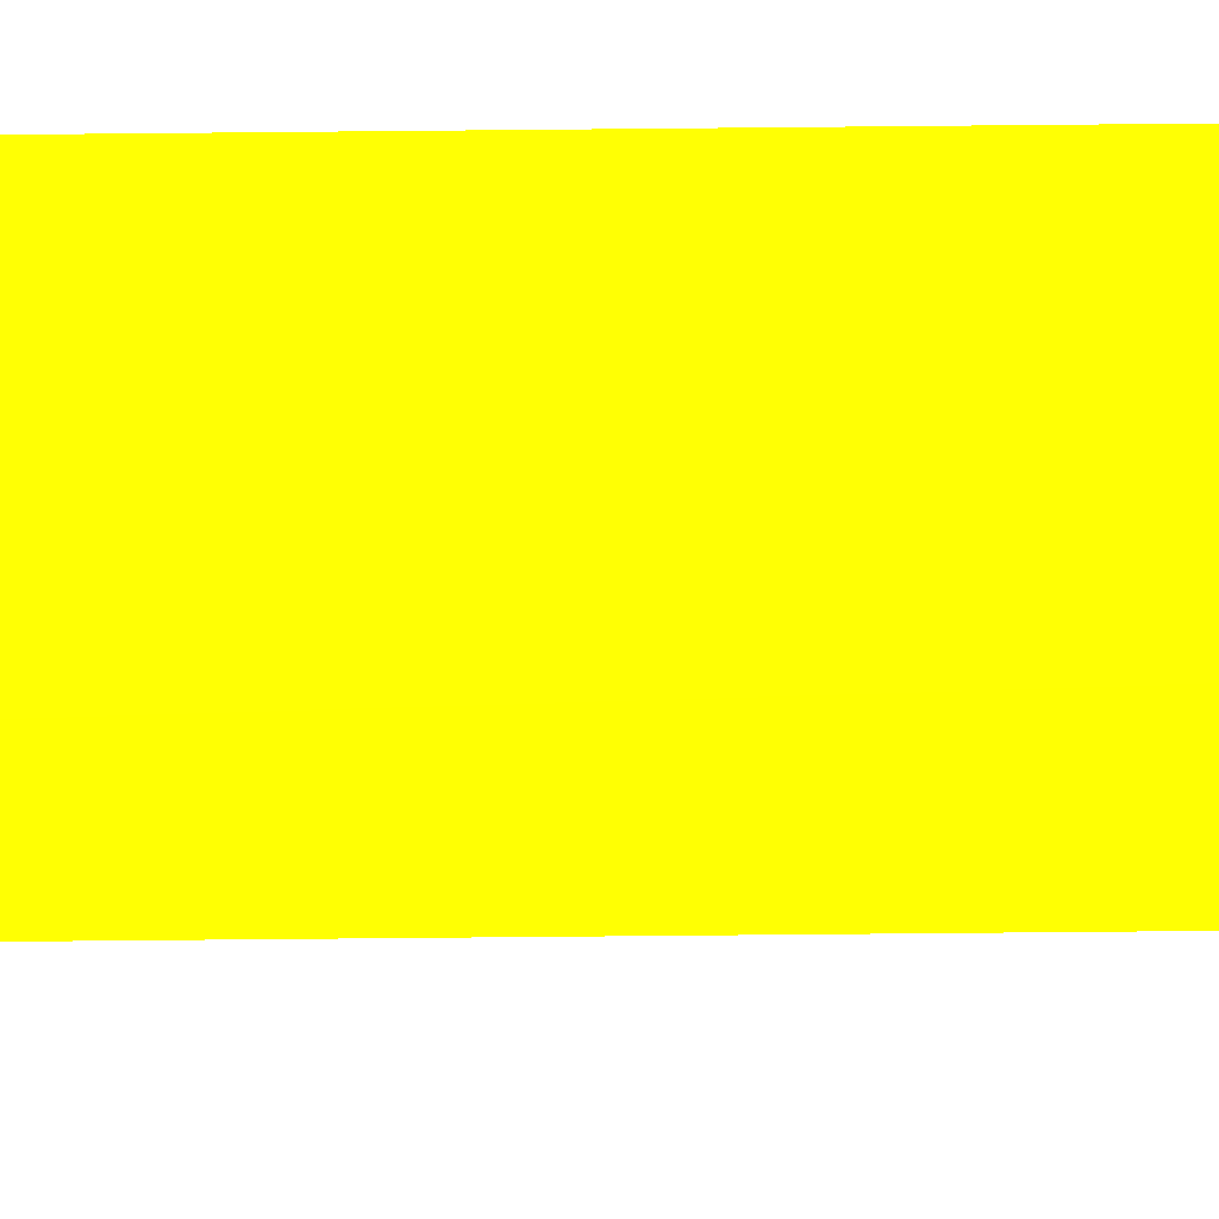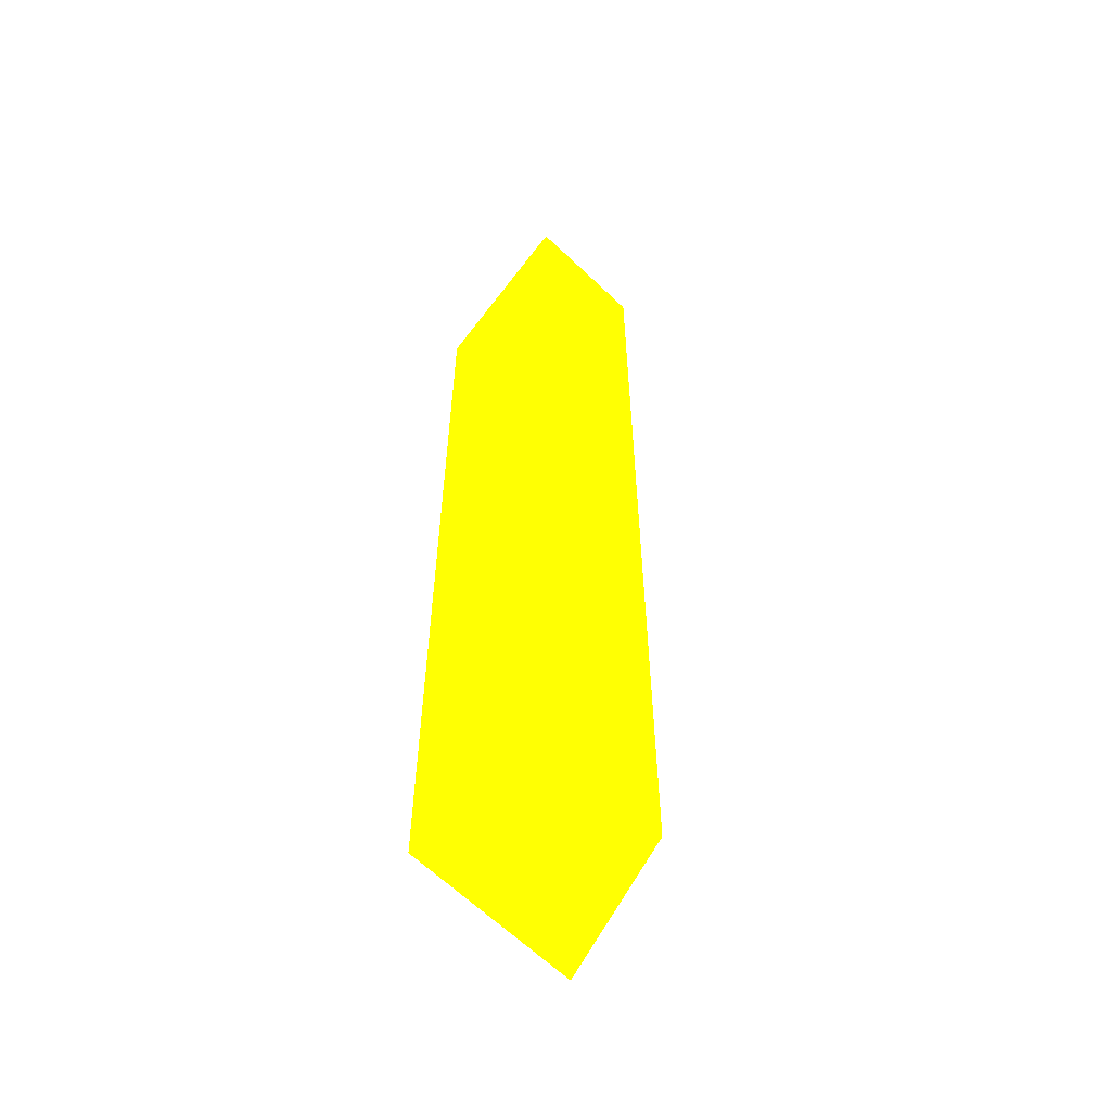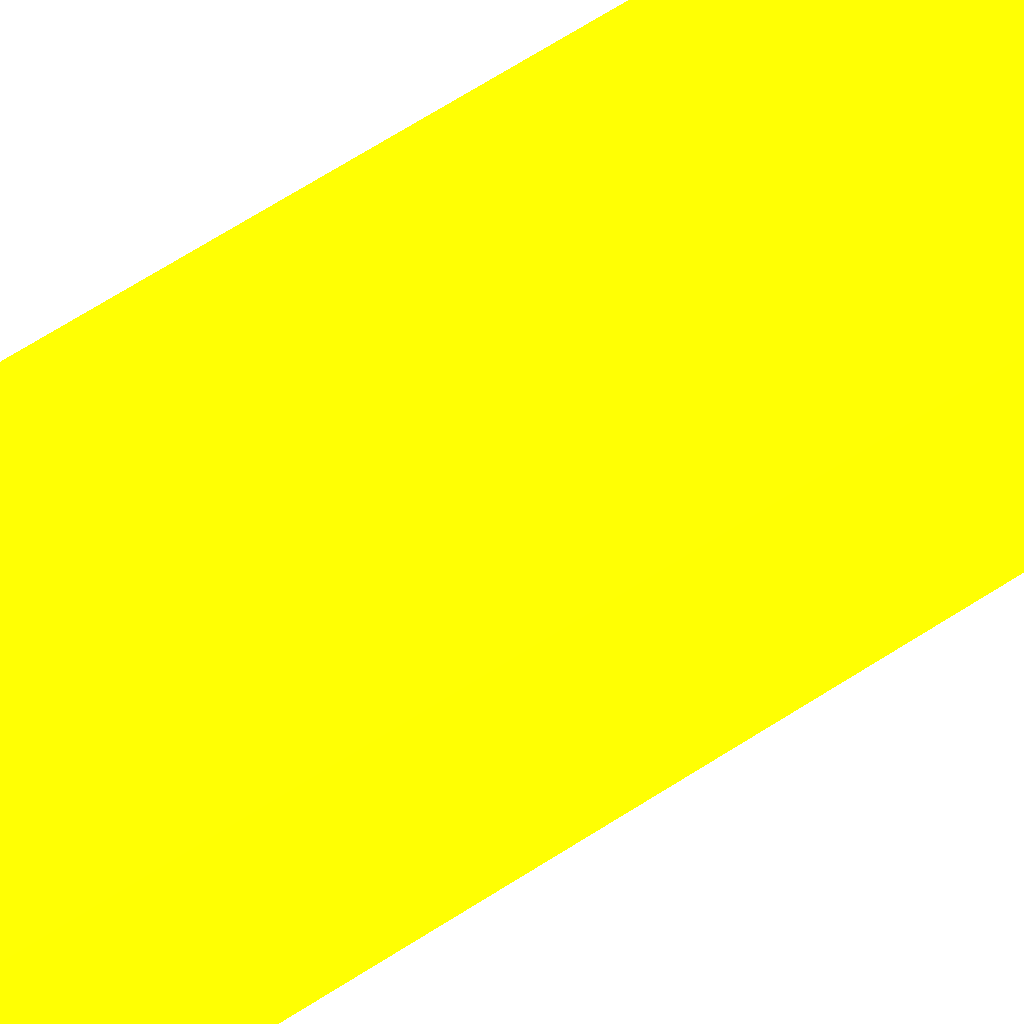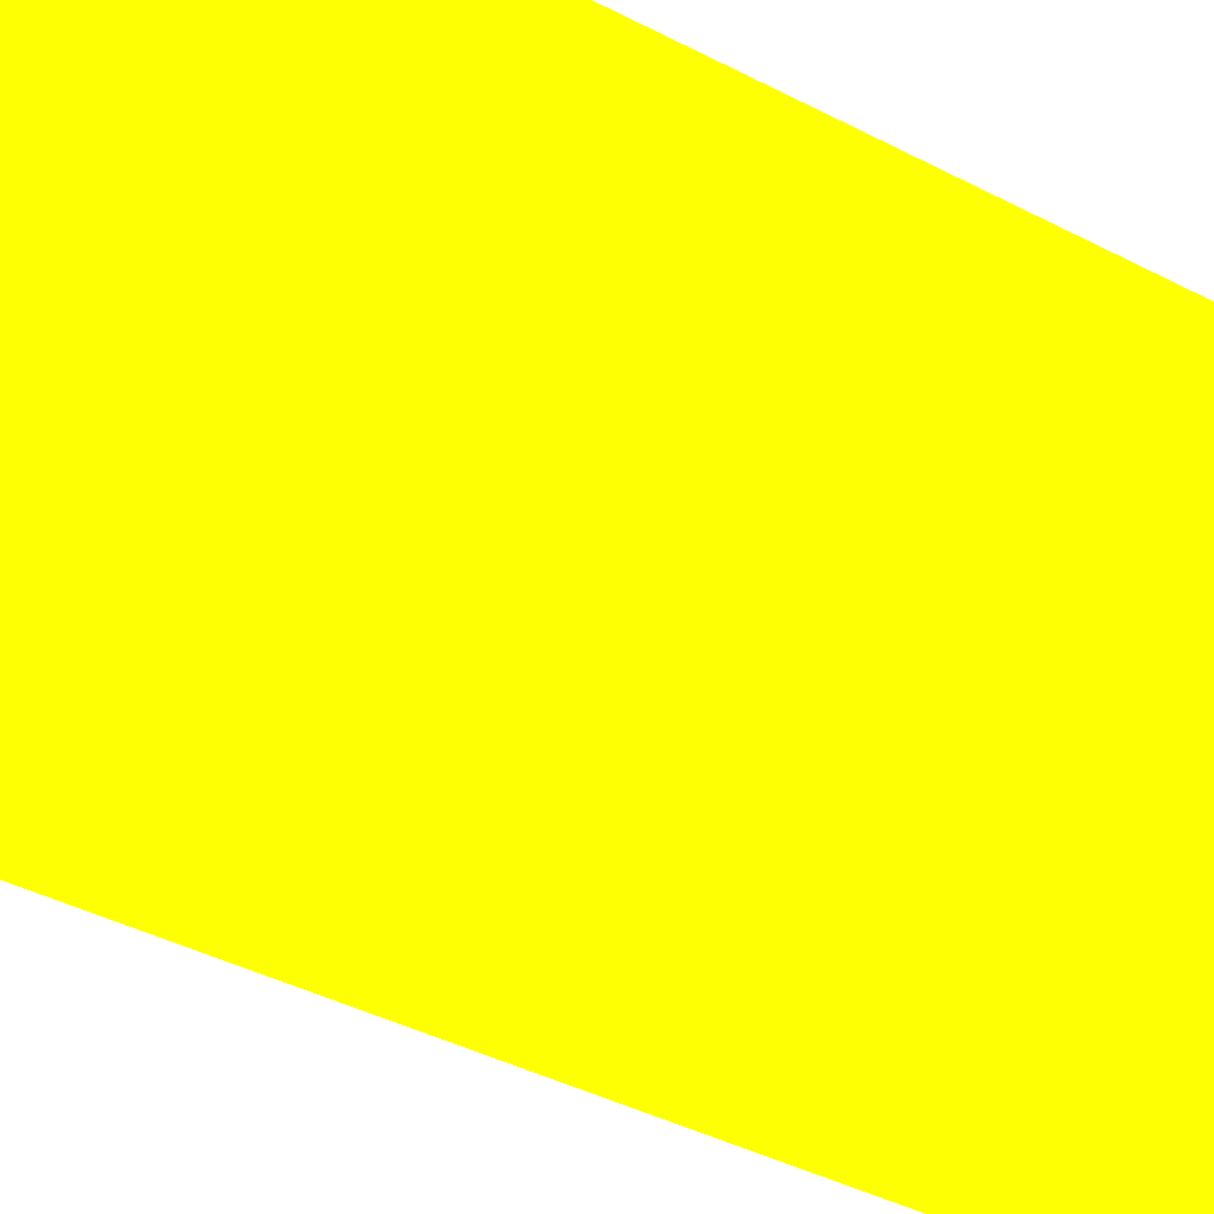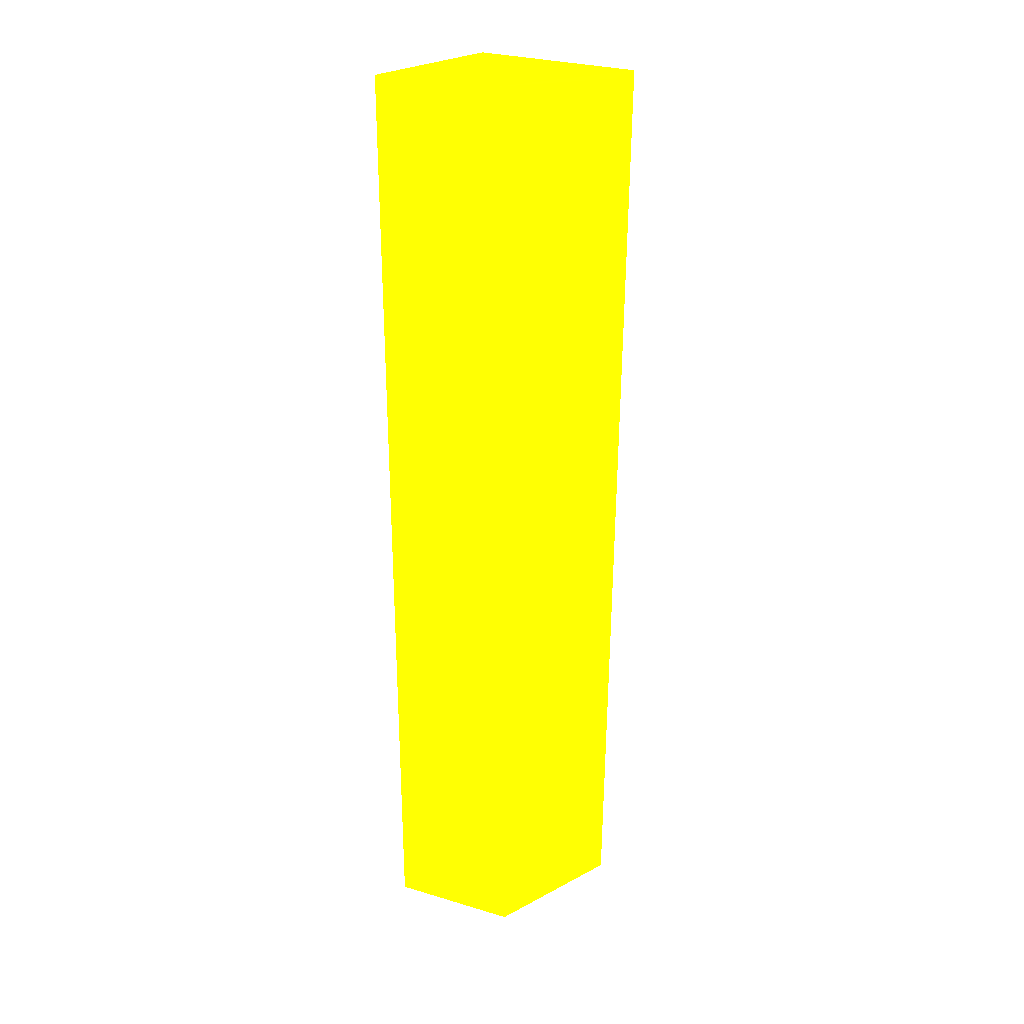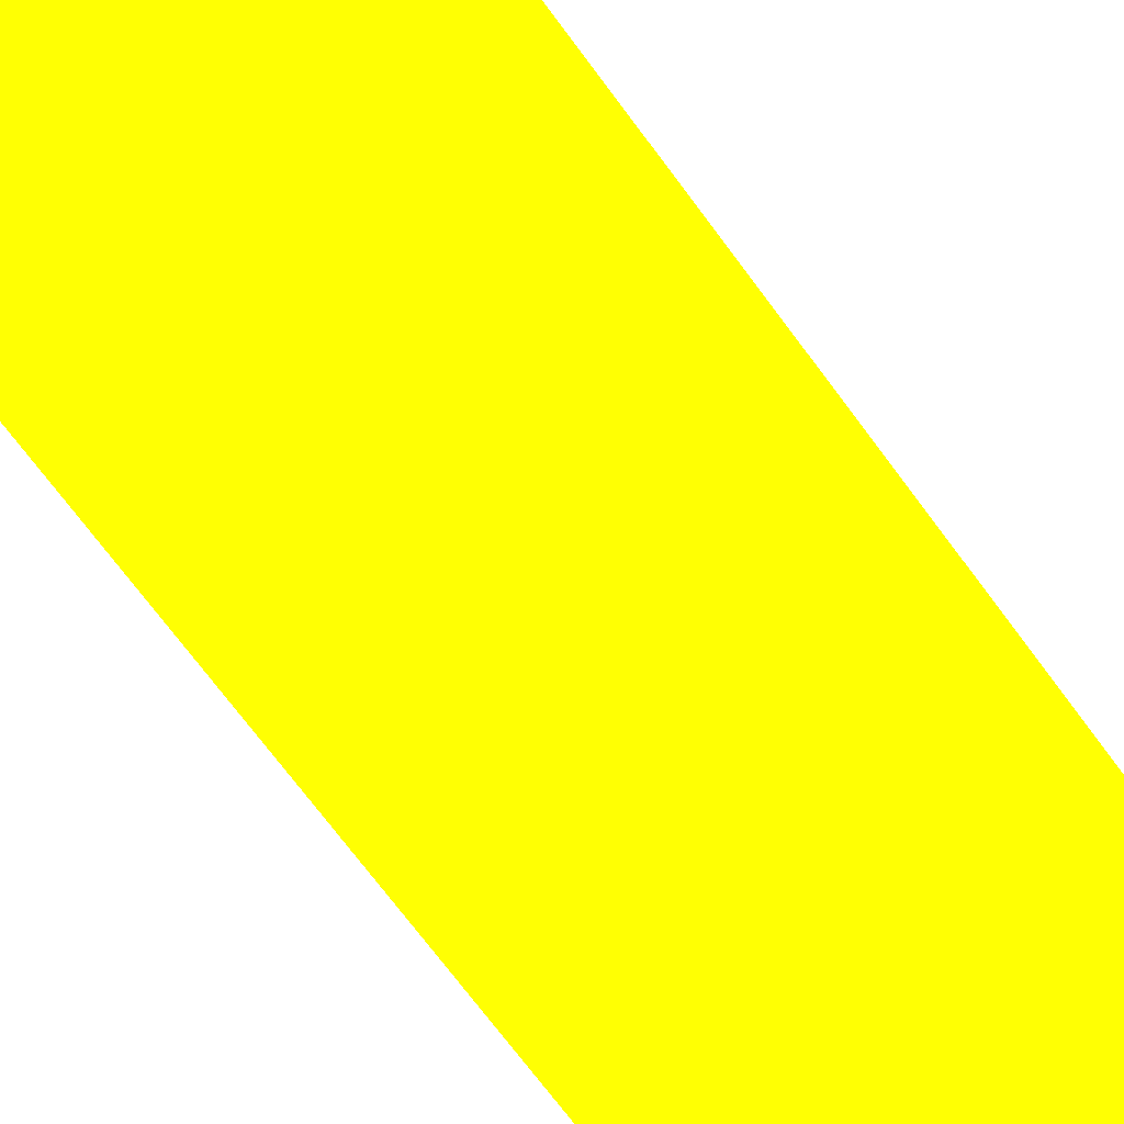
<metadata>
{"format":"obj","ext":"obj","renderer":"f3d","projection":"perspective","resolution":1024,"background":"white","views":[{"elev":-43.4,"azim":91.1,"up":"+Y"},{"elev":-56.6,"azim":-134.0,"up":"+Z"},{"elev":58.2,"azim":-124.5,"up":"+Y"},{"elev":-19.6,"azim":-140.6,"up":"+Y"},{"elev":22.7,"azim":-64.0,"up":"+Z"},{"elev":-77.9,"azim":38.1,"up":"+Y"}]}
</metadata>
<code>
v -0.1237 0.3779 0.05934 0.9882 0.898 0.007843
v -0.1171 0.3779 0.05943 0.9882 0.898 0.007843
v -0.1167 0.3802 -0.05992 0.9882 0.898 0.007843
v -0.1366 0.3868 -0.05867 0.9882 0.898 0.007843
v -0.1371 0.404 0.05985 0.9882 0.898 0.007843
v -0.1141 0.401 0.05984 0.9882 0.898 0.007843
v -0.1171 0.4034 -0.05828 0.9882 0.898 0.007843
v -0.1368 0.4032 -0.05833 0.9882 0.898 0.007843
v -0.1369 0.3876 0.05951 0.9882 0.898 0.007843
f 2 5 9
f 2 1 3
f 3 1 4
f 5 2 6
f 2 3 6
f 5 6 7
f 6 3 7
f 3 4 8
f 4 5 8
f 7 3 8
f 5 7 8
f 1 2 9
f 4 1 9
f 5 4 9

</code>
